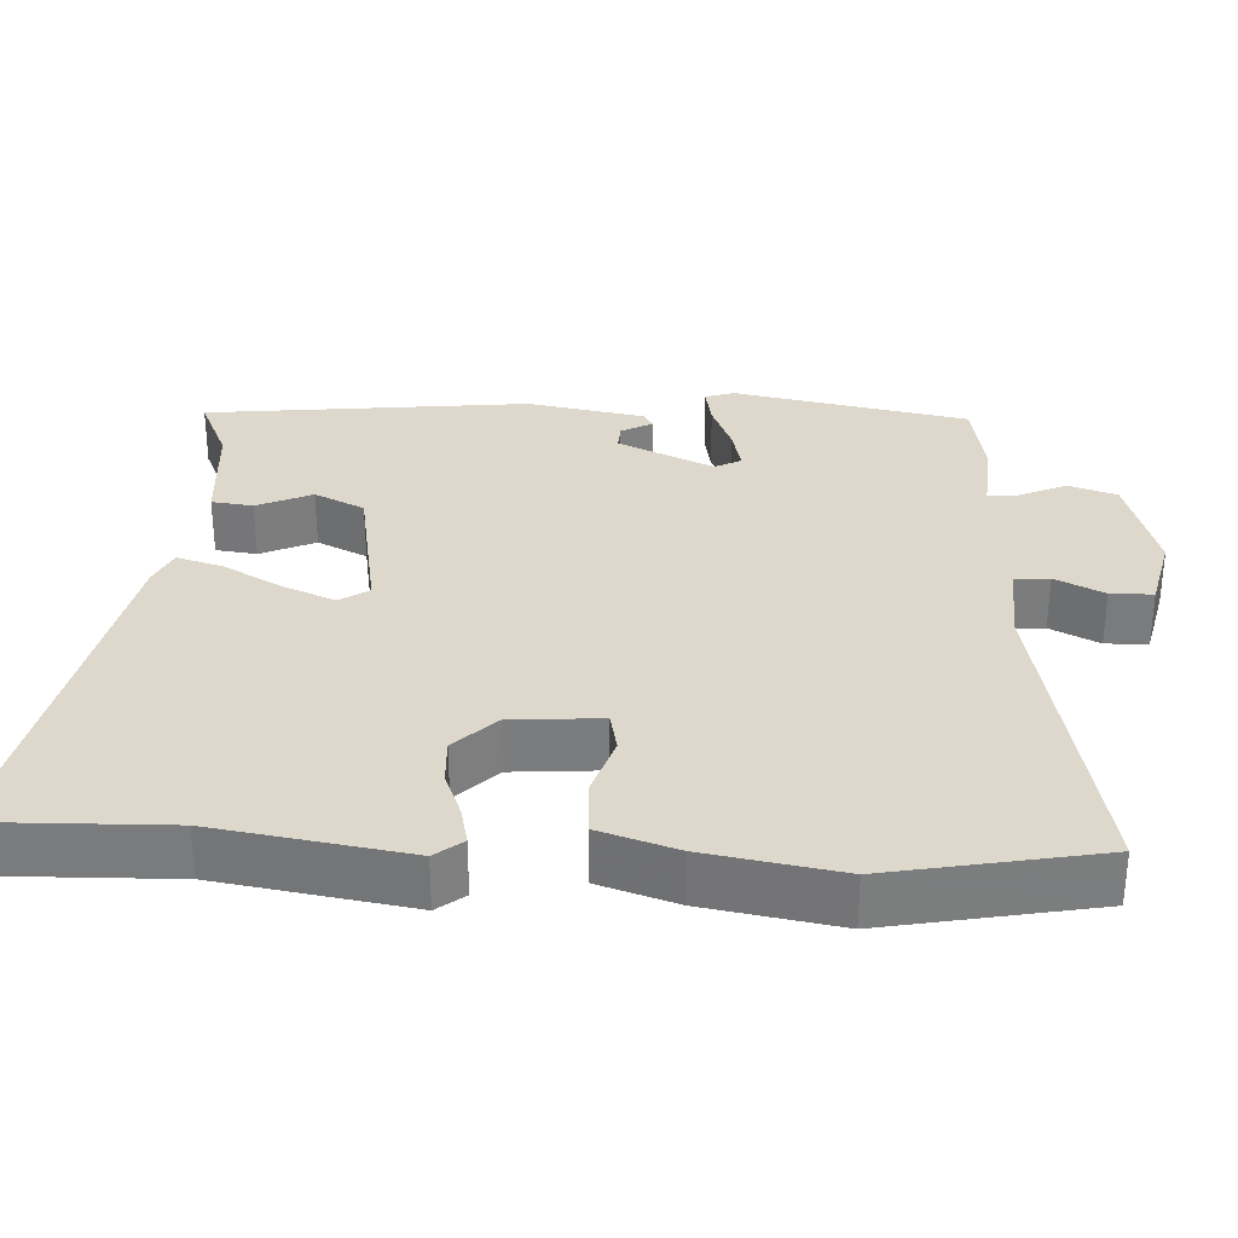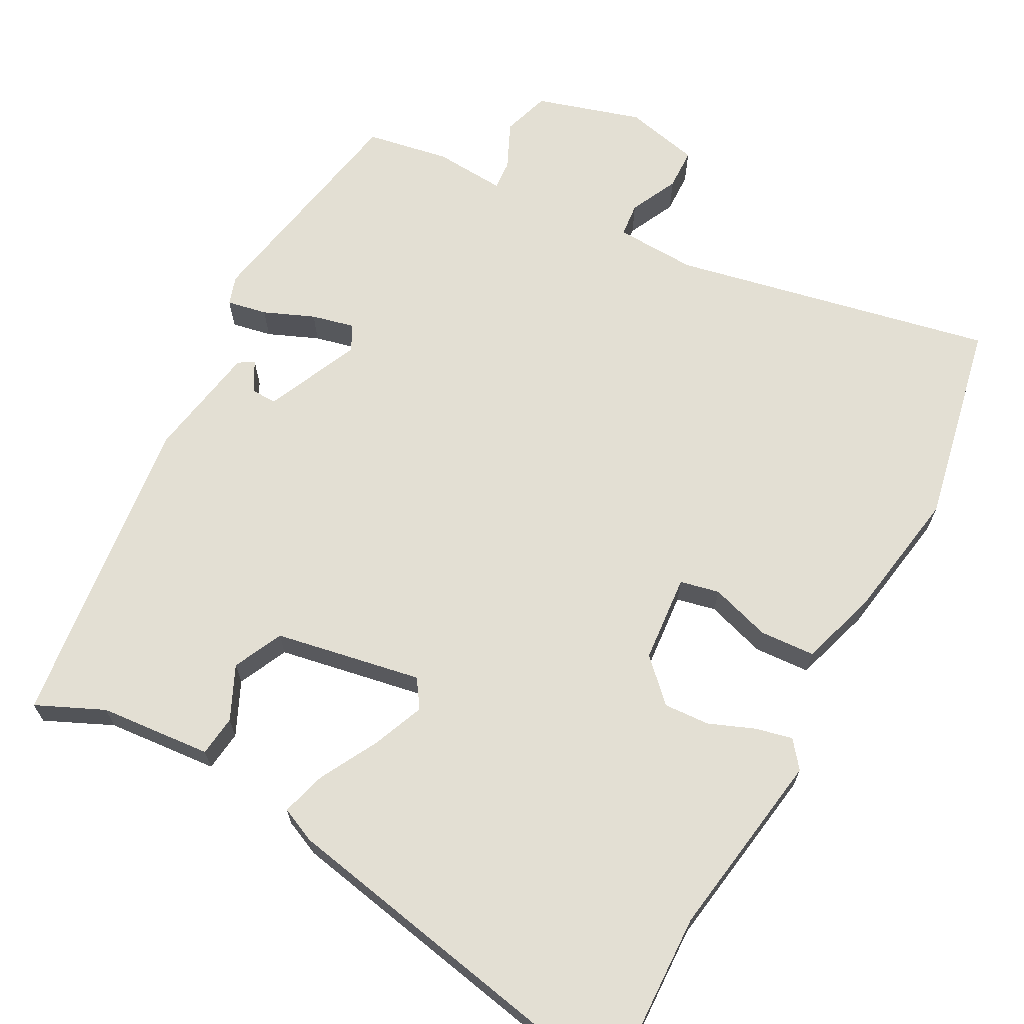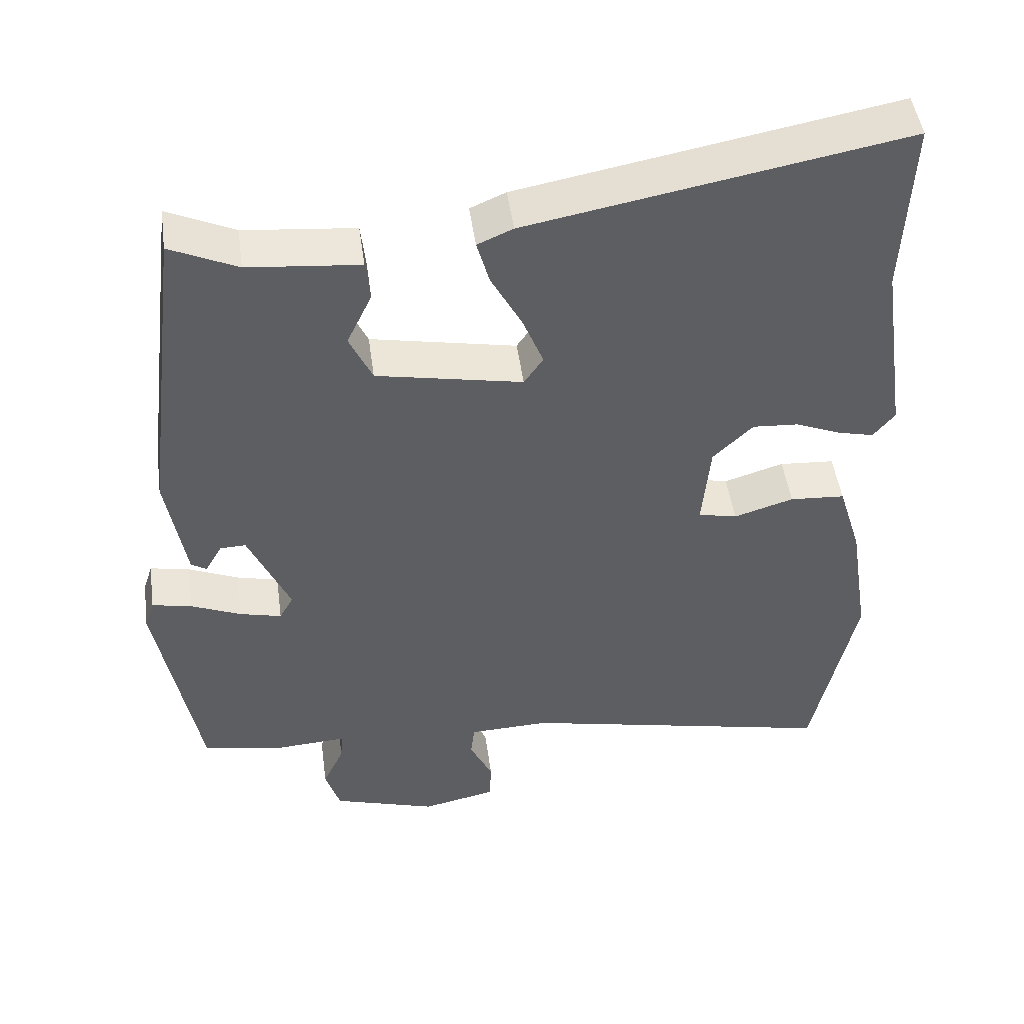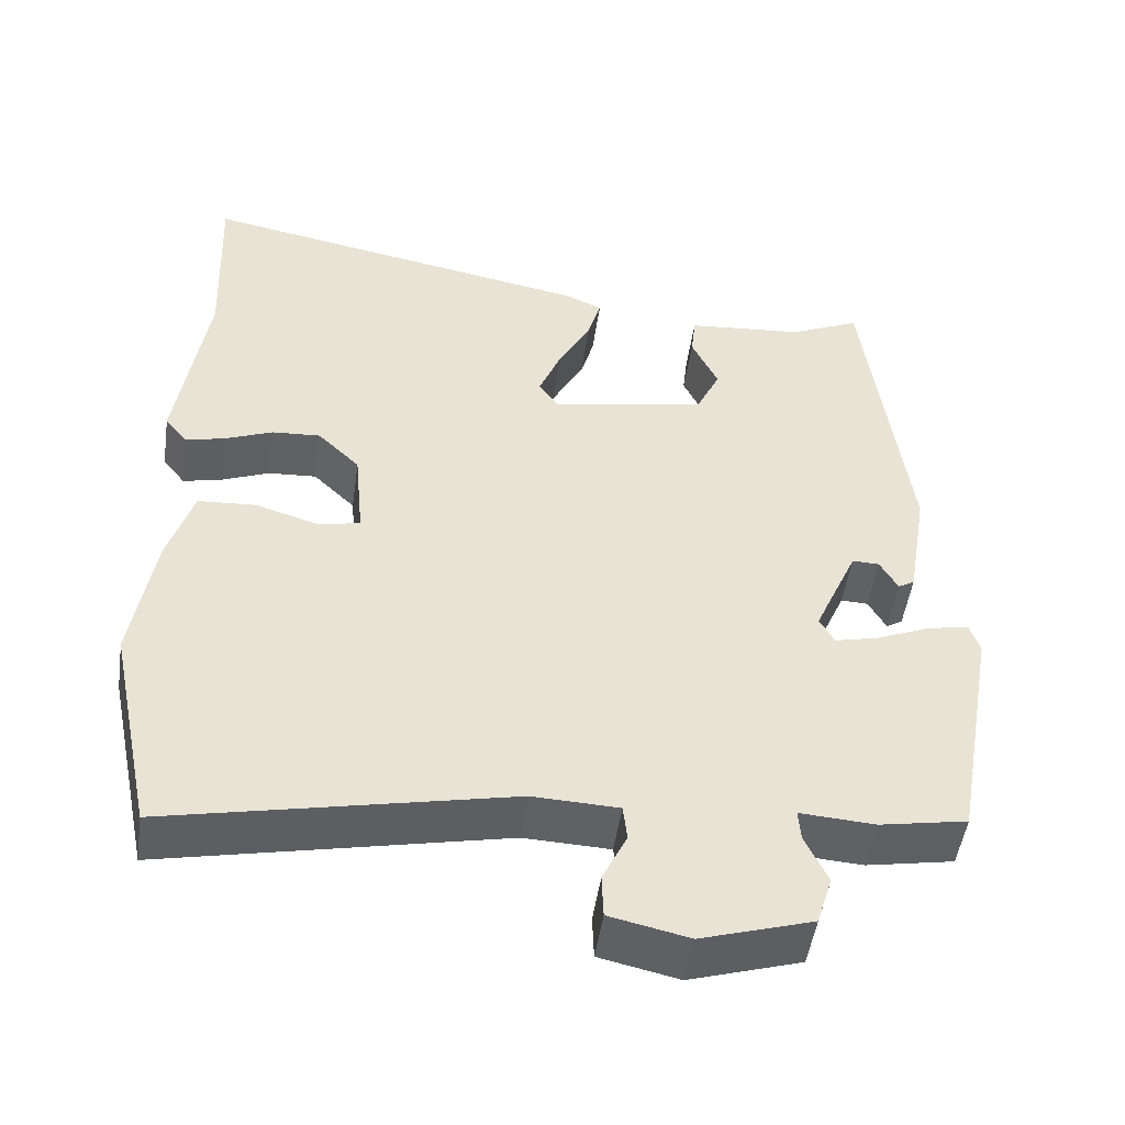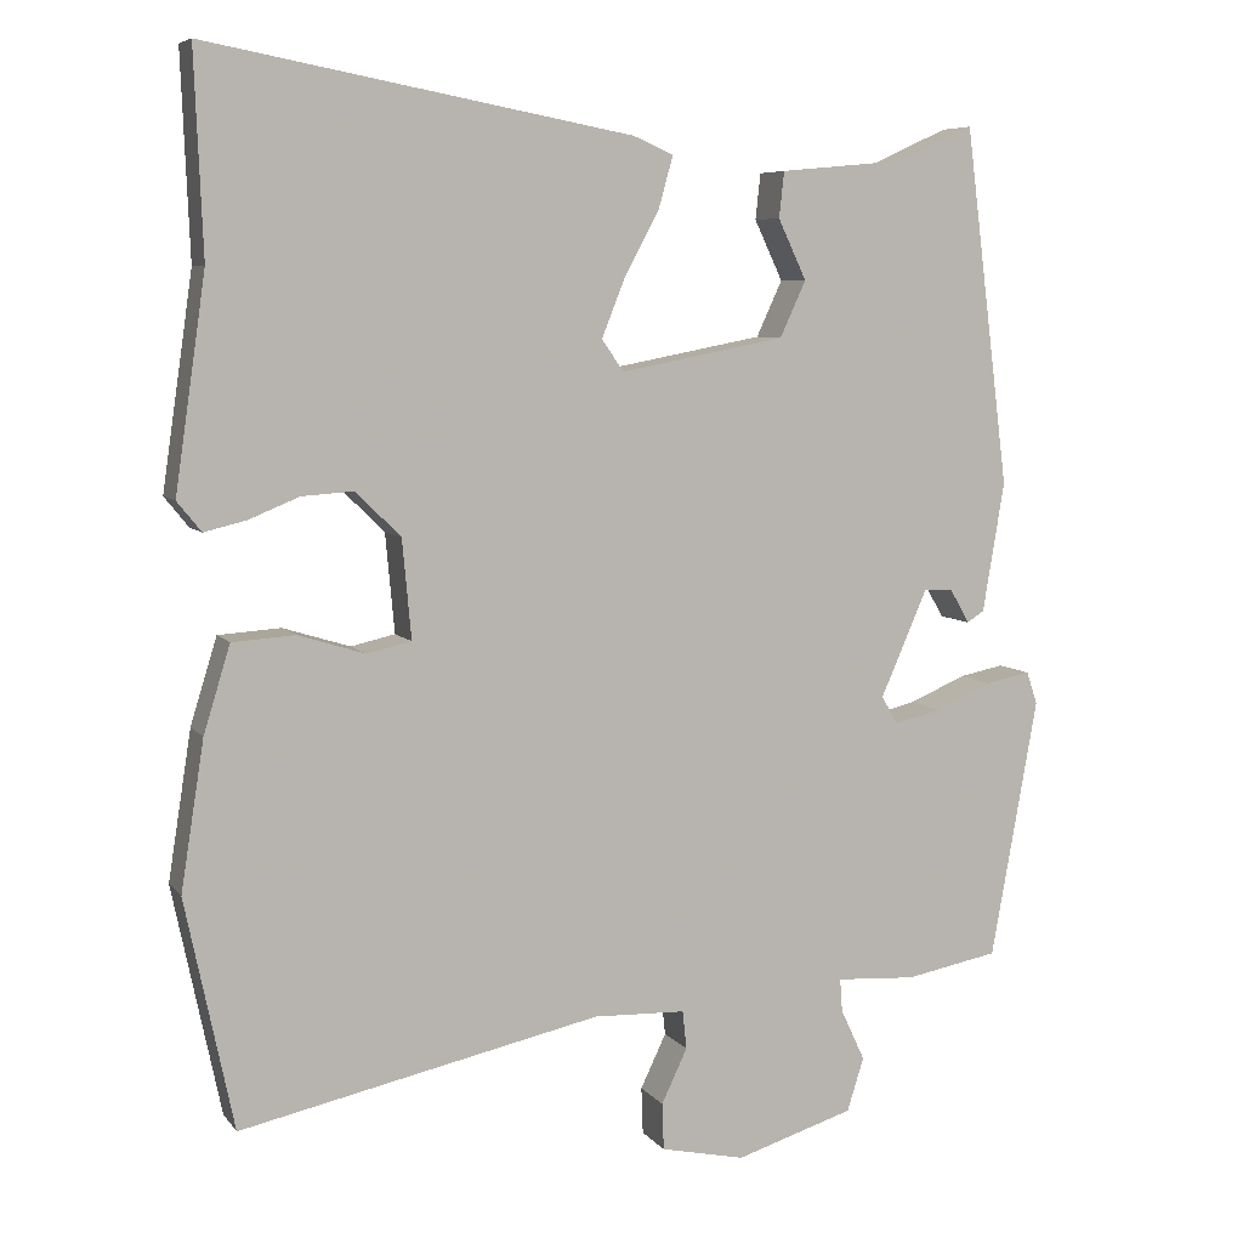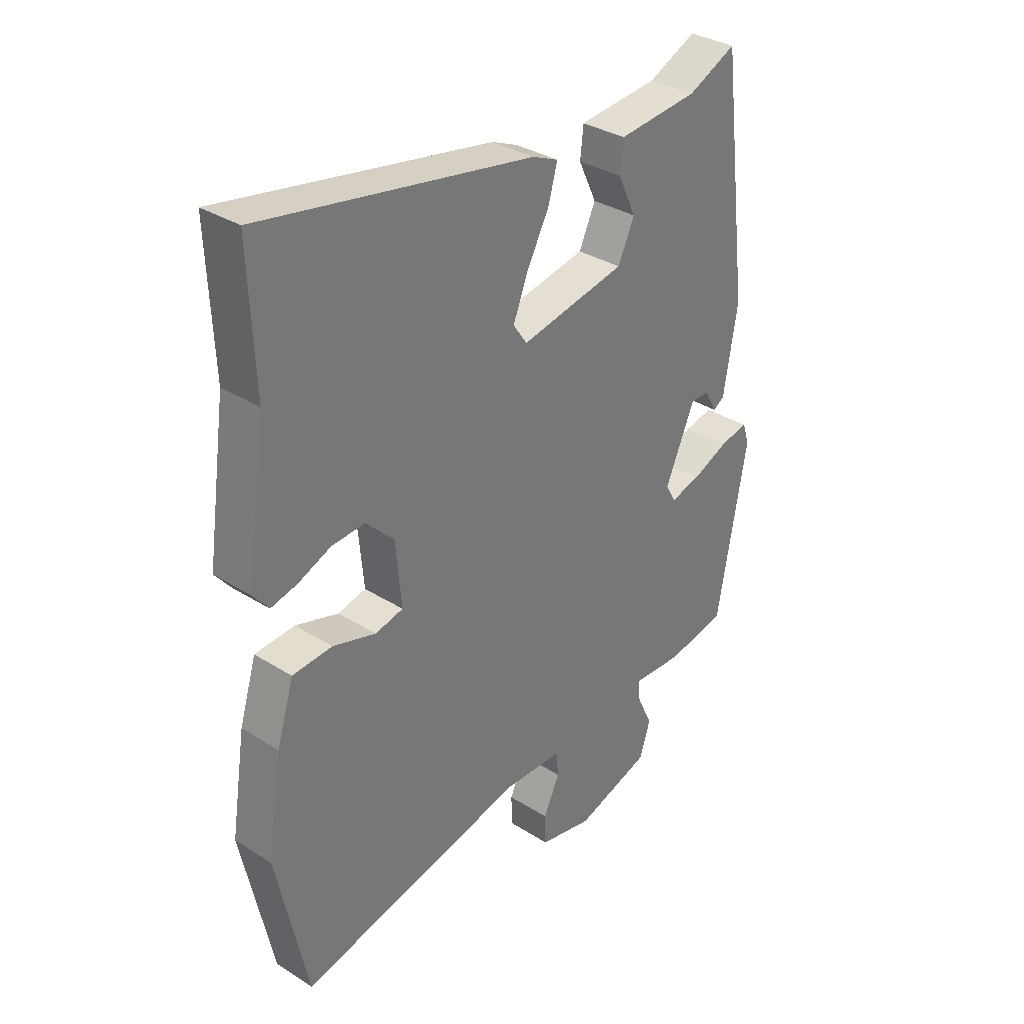
<metadata>
{"format":"obj","ext":"obj","renderer":"f3d","projection":"perspective","resolution":1024,"background":"white","views":[{"elev":31.5,"azim":93.8,"up":"+Y"},{"elev":67.1,"azim":28.7,"up":"+Y"},{"elev":48.0,"azim":-7.8,"up":"+Z"},{"elev":-49.7,"azim":171.8,"up":"+Z"},{"elev":6.8,"azim":159.5,"up":"+Z"},{"elev":33.6,"azim":130.8,"up":"+Z"}]}
</metadata>
<code>
v -0.435 0.07 0.521
v -0.344 0.07 0.479
v -0.193 0.07 0.465
v -0.187 0.07 0.41
v -0.221 0.07 0.338
v -0.19 0.07 0.271
v 0.008 0.07 0.233
v 0.034 0.07 0.271
v 0.006 0.07 0.341
v -0.036 0.07 0.42
v -0.053 0.07 0.481
v -0.005 0.07 0.502
v 0.504 0.07 0.596
v 0.494 0.07 0.353
v 0.531 0.07 0.098
v 0.502 0.07 0.062
v 0.452 0.07 0.074
v 0.391 0.07 0.099
v 0.329 0.07 0.103
v 0.275 0.07 0.05
v 0.264 0.07 -0.069
v 0.317 0.07 -0.081
v 0.398 0.07 -0.056
v 0.473 0.07 -0.061
v 0.505 0.07 -0.165
v 0.533 0.07 -0.343
v 0.475 0.07 -0.619
v 0.042 0.07 -0.526
v -0.068 0.07 -0.53
v -0.073 0.07 -0.576
v -0.042 0.07 -0.641
v -0.044 0.07 -0.697
v -0.145 0.07 -0.719
v -0.287 0.07 -0.675
v -0.307 0.07 -0.611
v -0.278 0.07 -0.549
v -0.275 0.07 -0.509
v -0.371 0.07 -0.515
v -0.483 0.07 -0.494
v -0.539 0.07 -0.182
v -0.526 0.07 -0.143
v -0.472 0.07 -0.154
v -0.404 0.07 -0.183
v -0.347 0.07 -0.197
v -0.328 0.07 -0.163
v -0.384 0.07 -0.035
v -0.419 0.07 -0.036
v -0.442 0.07 -0.077
v -0.463 0.07 -0.064
v -0.489 0.07 0.092
v -0.435 0 0.521
v -0.344 0 0.479
v -0.193 0 0.465
v -0.187 0 0.41
v -0.221 0 0.338
v -0.19 0 0.271
v 0.008 0 0.233
v 0.034 0 0.271
v 0.006 0 0.341
v -0.036 0 0.42
v -0.053 0 0.481
v -0.005 0 0.502
v 0.504 0 0.596
v 0.494 0 0.353
v 0.531 0 0.098
v 0.502 0 0.062
v 0.452 0 0.074
v 0.391 0 0.099
v 0.329 0 0.103
v 0.275 0 0.05
v 0.264 0 -0.069
v 0.317 0 -0.081
v 0.398 0 -0.056
v 0.473 0 -0.061
v 0.505 0 -0.165
v 0.533 0 -0.343
v 0.475 0 -0.619
v 0.042 0 -0.526
v -0.068 0 -0.53
v -0.073 0 -0.576
v -0.042 0 -0.641
v -0.044 0 -0.697
v -0.145 0 -0.719
v -0.287 0 -0.675
v -0.307 0 -0.611
v -0.278 0 -0.549
v -0.275 0 -0.509
v -0.371 0 -0.515
v -0.483 0 -0.494
v -0.539 0 -0.182
v -0.526 0 -0.143
v -0.472 0 -0.154
v -0.404 0 -0.183
v -0.347 0 -0.197
v -0.328 0 -0.163
v -0.384 0 -0.035
v -0.419 0 -0.036
v -0.442 0 -0.077
v -0.463 0 -0.064
v -0.489 0 0.092
f 47 48 49 50
f 46 47 50 1
f 45 46 1 2
f 40 41 42 43
f 40 43 44
f 37 38 39 40
f 37 40 44
f 33 34 35 36
f 33 36 37
f 30 31 32 33
f 29 30 33 37
f 28 29 37 44
f 22 23 24 25
f 21 22 25 26
f 15 16 17 18
f 14 15 18 19
f 13 14 19 20
f 9 10 11 12
f 8 9 12 13
f 7 8 13 20
f 2 3 4 5
f 45 2 5 6
f 27 28 44 45
f 21 26 27 45
f 20 21 45
f 6 7 20 45
f 100 99 98 97
f 51 100 97 96
f 52 51 96 95
f 93 92 91 90
f 94 93 90
f 90 89 88 87
f 94 90 87
f 86 85 84 83
f 87 86 83
f 83 82 81 80
f 87 83 80 79
f 94 87 79 78
f 75 74 73 72
f 76 75 72 71
f 68 67 66 65
f 69 68 65 64
f 70 69 64 63
f 62 61 60 59
f 63 62 59 58
f 70 63 58 57
f 55 54 53 52
f 56 55 52 95
f 95 94 78 77
f 95 77 76 71
f 95 71 70
f 95 70 57 56
f 1 51 52 2
f 2 52 53 3
f 3 53 54 4
f 4 54 55 5
f 5 55 56 6
f 6 56 57 7
f 7 57 58 8
f 8 58 59 9
f 9 59 60 10
f 10 60 61 11
f 11 61 62 12
f 12 62 63 13
f 13 63 64 14
f 14 64 65 15
f 15 65 66 16
f 16 66 67 17
f 17 67 68 18
f 18 68 69 19
f 19 69 70 20
f 20 70 71 21
f 21 71 72 22
f 22 72 73 23
f 23 73 74 24
f 24 74 75 25
f 25 75 76 26
f 26 76 77 27
f 27 77 78 28
f 28 78 79 29
f 29 79 80 30
f 30 80 81 31
f 31 81 82 32
f 32 82 83 33
f 33 83 84 34
f 34 84 85 35
f 35 85 86 36
f 36 86 87 37
f 37 87 88 38
f 38 88 89 39
f 39 89 90 40
f 40 90 91 41
f 41 91 92 42
f 42 92 93 43
f 43 93 94 44
f 44 94 95 45
f 45 95 96 46
f 46 96 97 47
f 47 97 98 48
f 48 98 99 49
f 49 99 100 50
f 50 100 51 1

</code>
